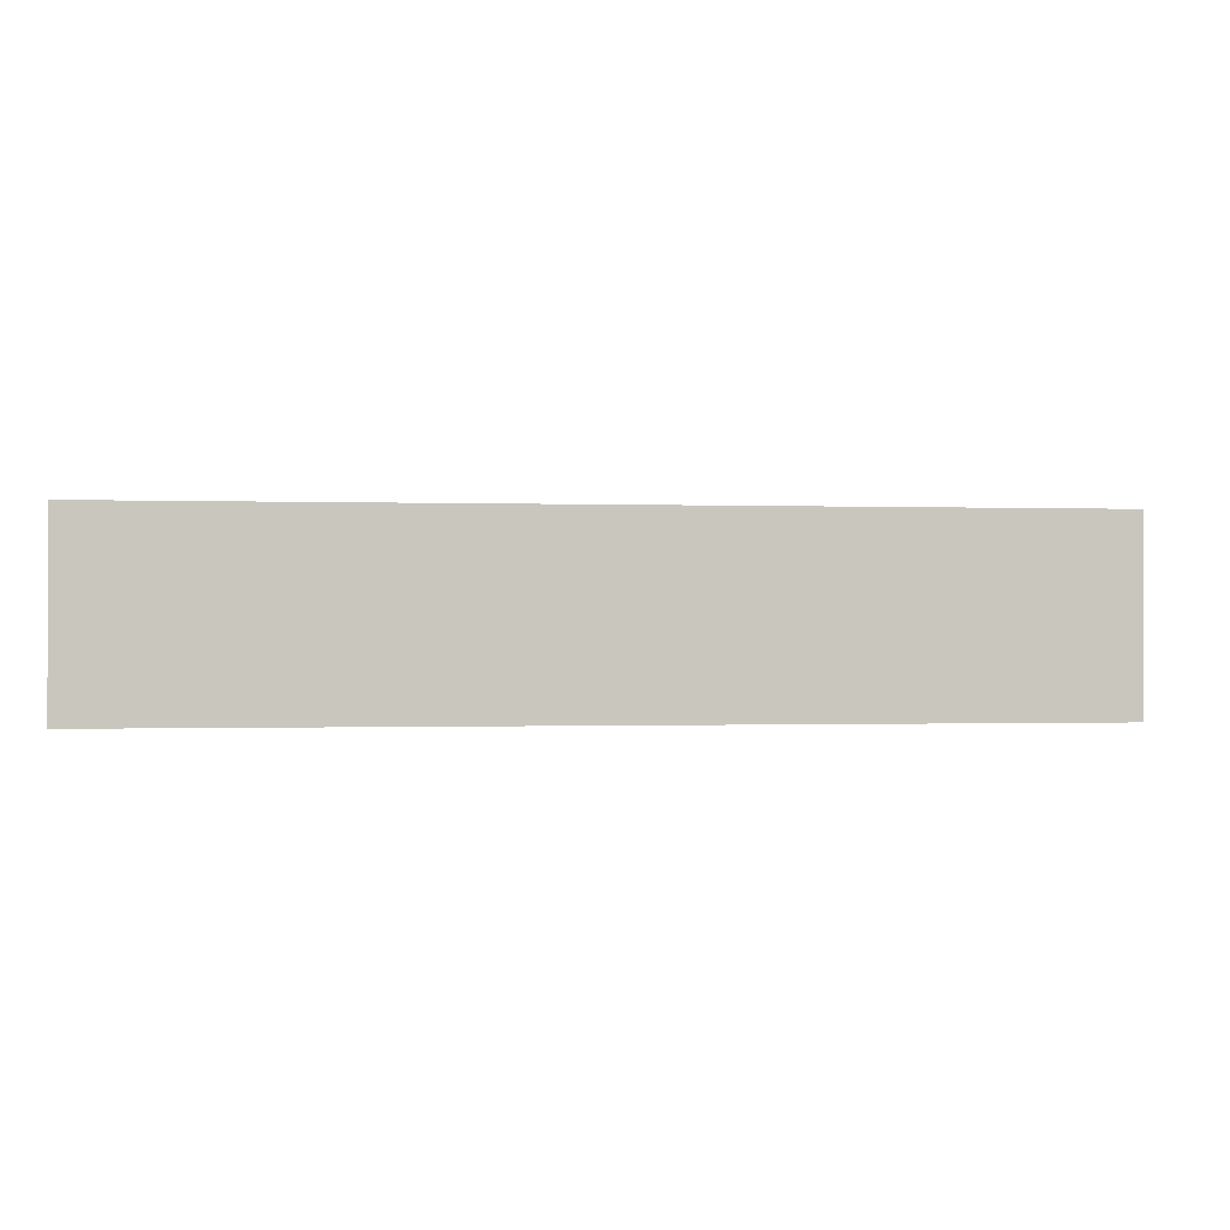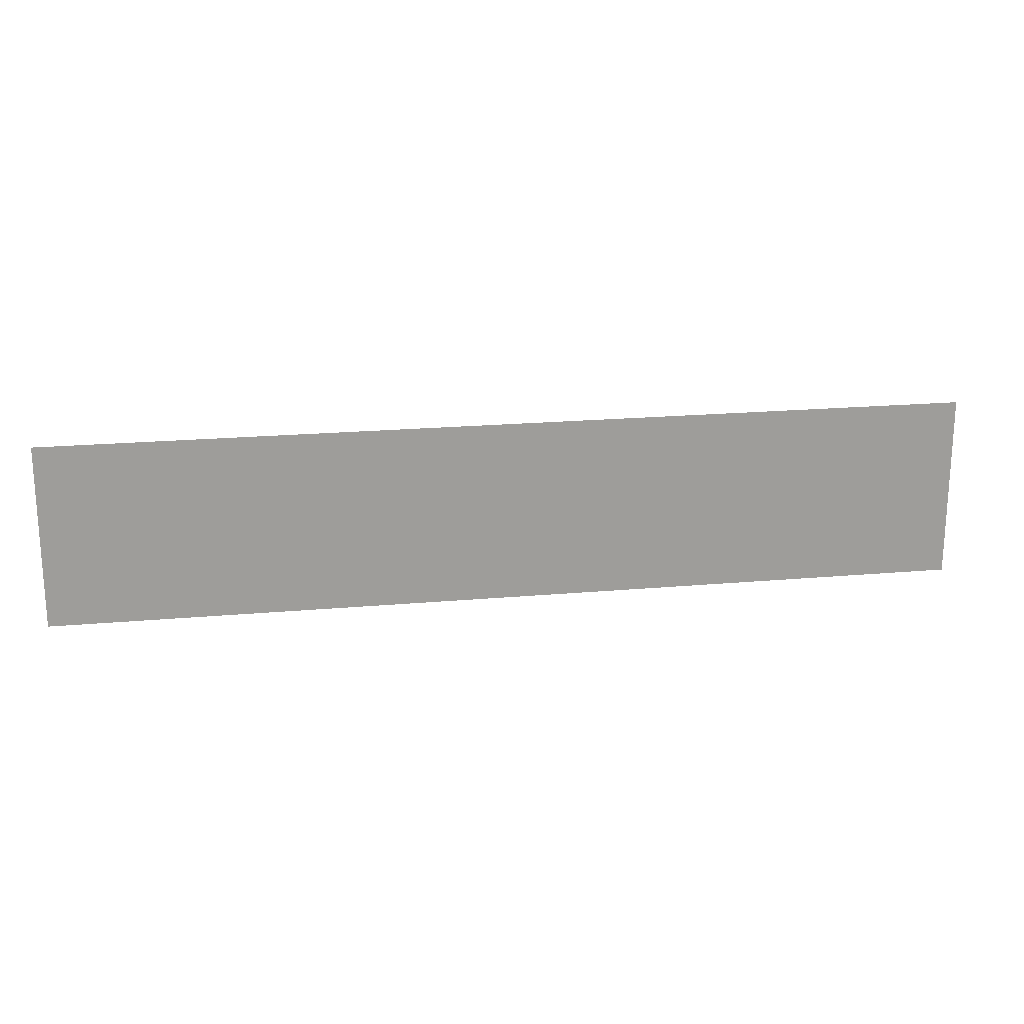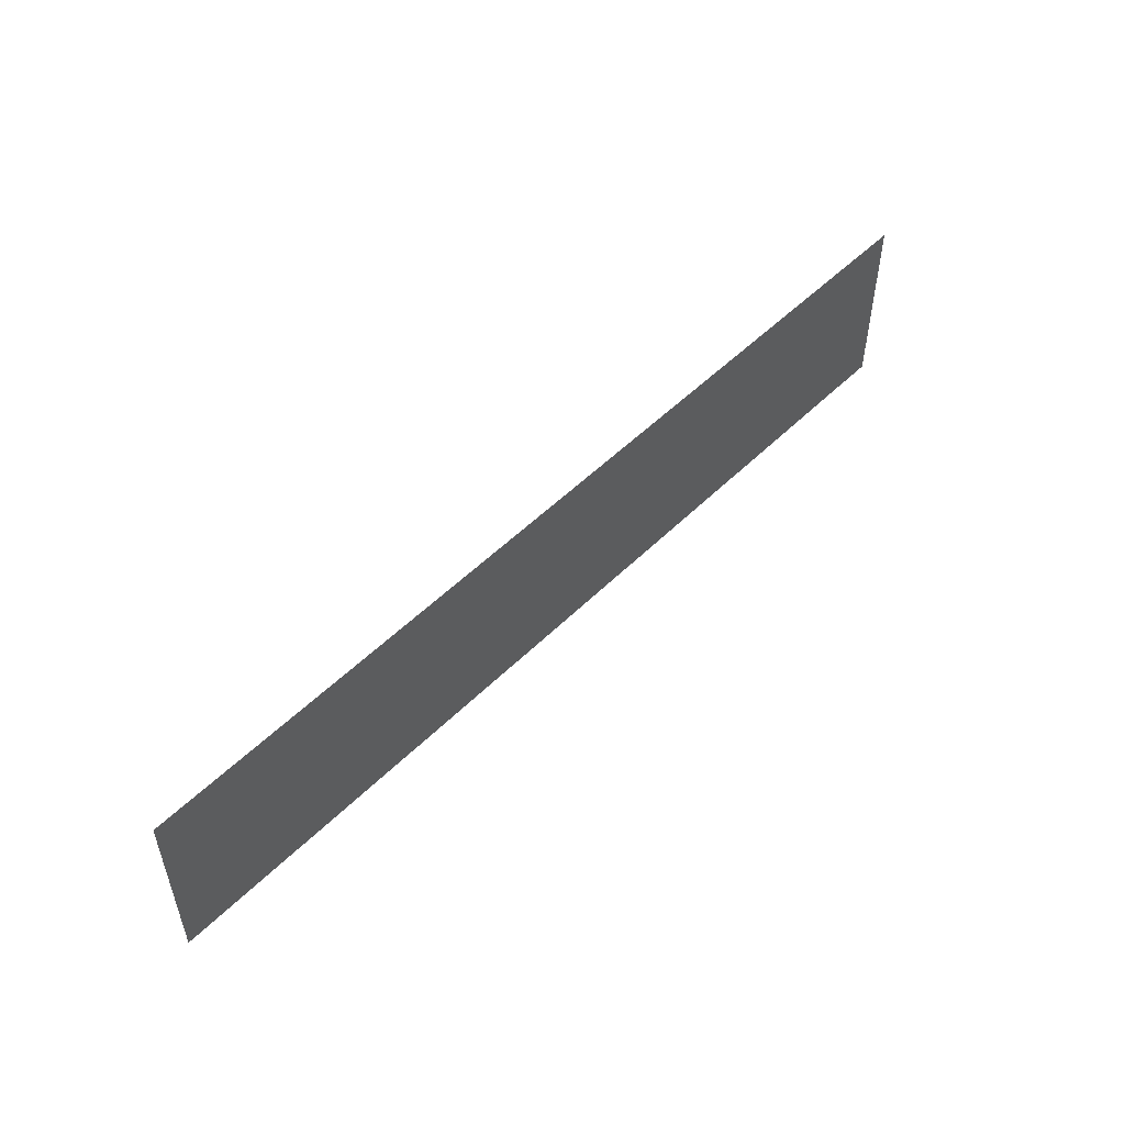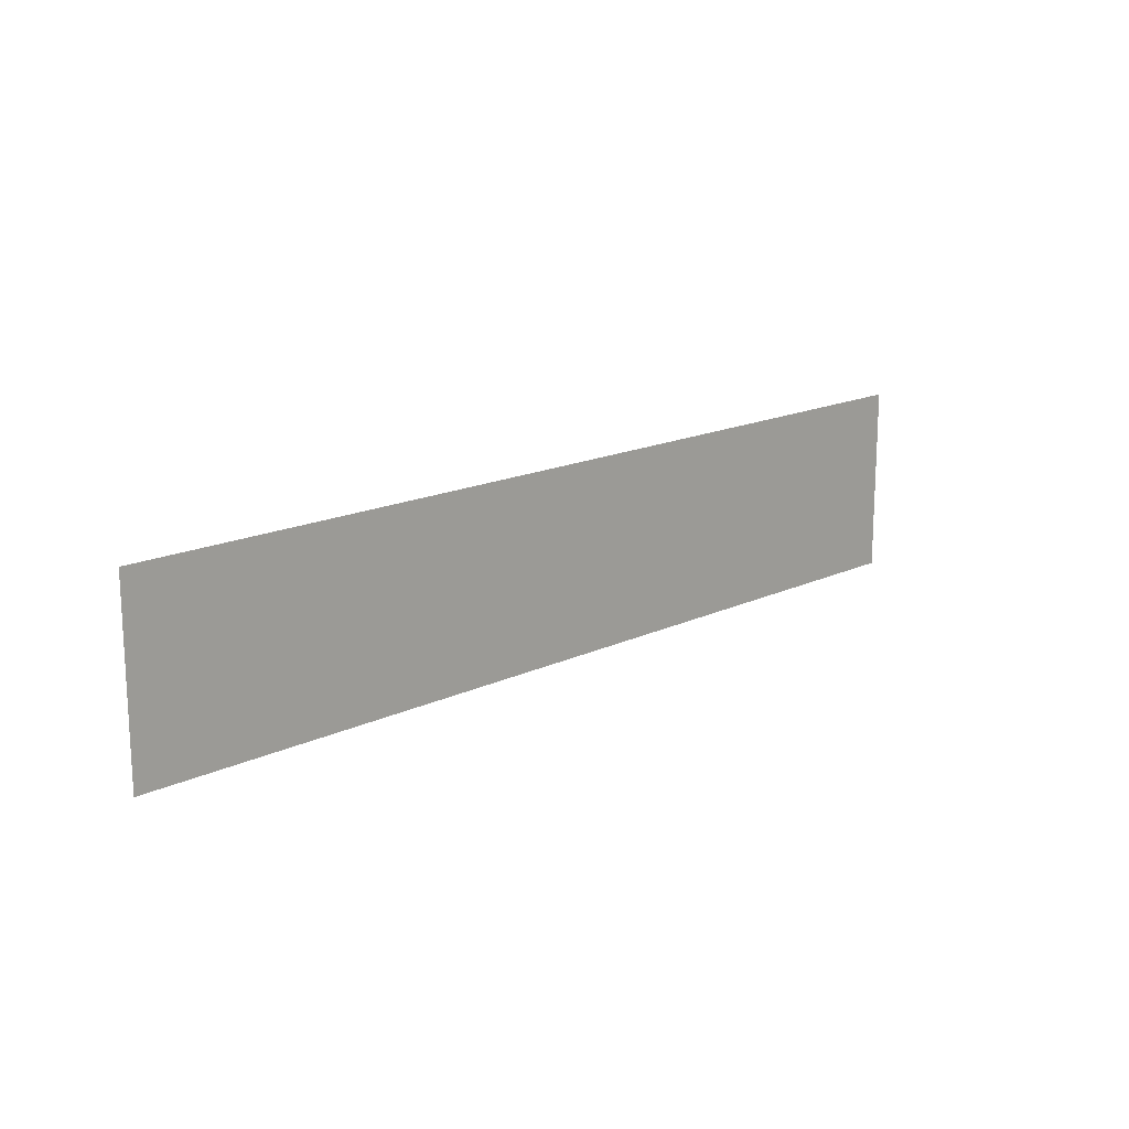
<metadata>
{"format":"obj","ext":"obj","renderer":"f3d","projection":"perspective","resolution":1024,"background":"white","views":[{"elev":-0.5,"azim":171.9,"up":"+Y"},{"elev":20.0,"azim":170.6,"up":"+Y"},{"elev":51.7,"azim":-46.8,"up":"+Y"},{"elev":16.3,"azim":135.8,"up":"+Y"}]}
</metadata>
<code>
v 0 -224 0
v -32 -224 0
v -32 -192 0
v 0 -192 0
v -64 -224 0
v -64 -192 0
v -96 -224 0
v -96 -192 0
v -128 -224 0
v -128 -192 0
v -160 -224 0
v -160 -192 0
v -192 -224 0
v -192 -192 0
v -224 -224 0
v -224 -192 0
v -256 -224 0
v -256 -192 0
v -288 -224 0
v -288 -192 0
v -320 -224 0
v -320 -192 0
v -352 -224 0
v -352 -192 0
v -384 -224 0
v -384 -192 0
v -416 -224 0
v -416 -192 0
v -448 -224 0
v -448 -192 0
v -480 -224 0
v -480 -192 0
v -512 -224 0
v -512 -192 0
v -544 -224 0
v -544 -192 0
v -576 -224 0
v -576 -192 0
v -608 -224 0
v -608 -192 0
v -640 -224 0
v -640 -192 0
v 0 -256 0
v -32 -256 0
v -64 -256 0
v -96 -256 0
v -128 -256 0
v -160 -256 0
v -192 -256 0
v -224 -256 0
v -256 -256 0
v -288 -256 0
v -320 -256 0
v -352 -256 0
v -384 -256 0
v -416 -256 0
v -448 -256 0
v -480 -256 0
v -512 -256 0
v -544 -256 0
v -576 -256 0
v -608 -256 0
v -640 -256 0
v 0 -288 0
v -32 -288 0
v -64 -288 0
v -96 -288 0
v -128 -288 0
v -160 -288 0
v -192 -288 0
v -224 -288 0
v -256 -288 0
v -288 -288 0
v -320 -288 0
v -352 -288 0
v -384 -288 0
v -416 -288 0
v -448 -288 0
v -480 -288 0
v -512 -288 0
v -544 -288 0
v -576 -288 0
v -608 -288 0
v -640 -288 0
v 0 -320 0
v -32 -320 0
v -64 -320 0
v -96 -320 0
v -128 -320 0
v -160 -320 0
v -192 -320 0
v -224 -320 0
v -256 -320 0
v -288 -320 0
v -320 -320 0
v -352 -320 0
v -384 -320 0
v -416 -320 0
v -448 -320 0
v -480 -320 0
v -512 -320 0
v -544 -320 0
v -576 -320 0
v -608 -320 0
v -640 -320 0
g mesh_[00]_[00]
f 1 2 3 4
f 2 5 6 3
f 5 7 8 6
f 7 9 10 8
f 9 11 12 10
f 11 13 14 12
f 13 15 16 14
f 15 17 18 16
f 17 19 20 18
f 19 21 22 20
f 21 23 24 22
f 23 25 26 24
f 25 27 28 26
f 27 29 30 28
f 29 31 32 30
f 31 33 34 32
f 33 35 36 34
f 35 37 38 36
f 37 39 40 38
f 39 41 42 40
f 43 44 2 1
f 44 45 5 2
f 45 46 7 5
f 46 47 9 7
f 47 48 11 9
f 48 49 13 11
f 49 50 15 13
f 50 51 17 15
f 51 52 19 17
f 52 53 21 19
f 53 54 23 21
f 54 55 25 23
f 55 56 27 25
f 56 57 29 27
f 57 58 31 29
f 58 59 33 31
f 59 60 35 33
f 60 61 37 35
f 61 62 39 37
f 62 63 41 39
f 64 65 44 43
f 65 66 45 44
f 66 67 46 45
f 67 68 47 46
f 68 69 48 47
f 69 70 49 48
f 70 71 50 49
f 71 72 51 50
f 72 73 52 51
f 73 74 53 52
f 74 75 54 53
f 75 76 55 54
f 76 77 56 55
f 77 78 57 56
f 78 79 58 57
f 79 80 59 58
f 80 81 60 59
f 81 82 61 60
f 82 83 62 61
f 83 84 63 62
f 85 86 65 64
f 86 87 66 65
f 87 88 67 66
f 88 89 68 67
f 89 90 69 68
f 90 91 70 69
f 91 92 71 70
f 92 93 72 71
f 93 94 73 72
f 94 95 74 73
f 95 96 75 74
f 96 97 76 75
f 97 98 77 76
f 98 99 78 77
f 99 100 79 78
f 100 101 80 79
f 101 102 81 80
f 102 103 82 81
f 103 104 83 82
f 104 105 84 83

</code>
